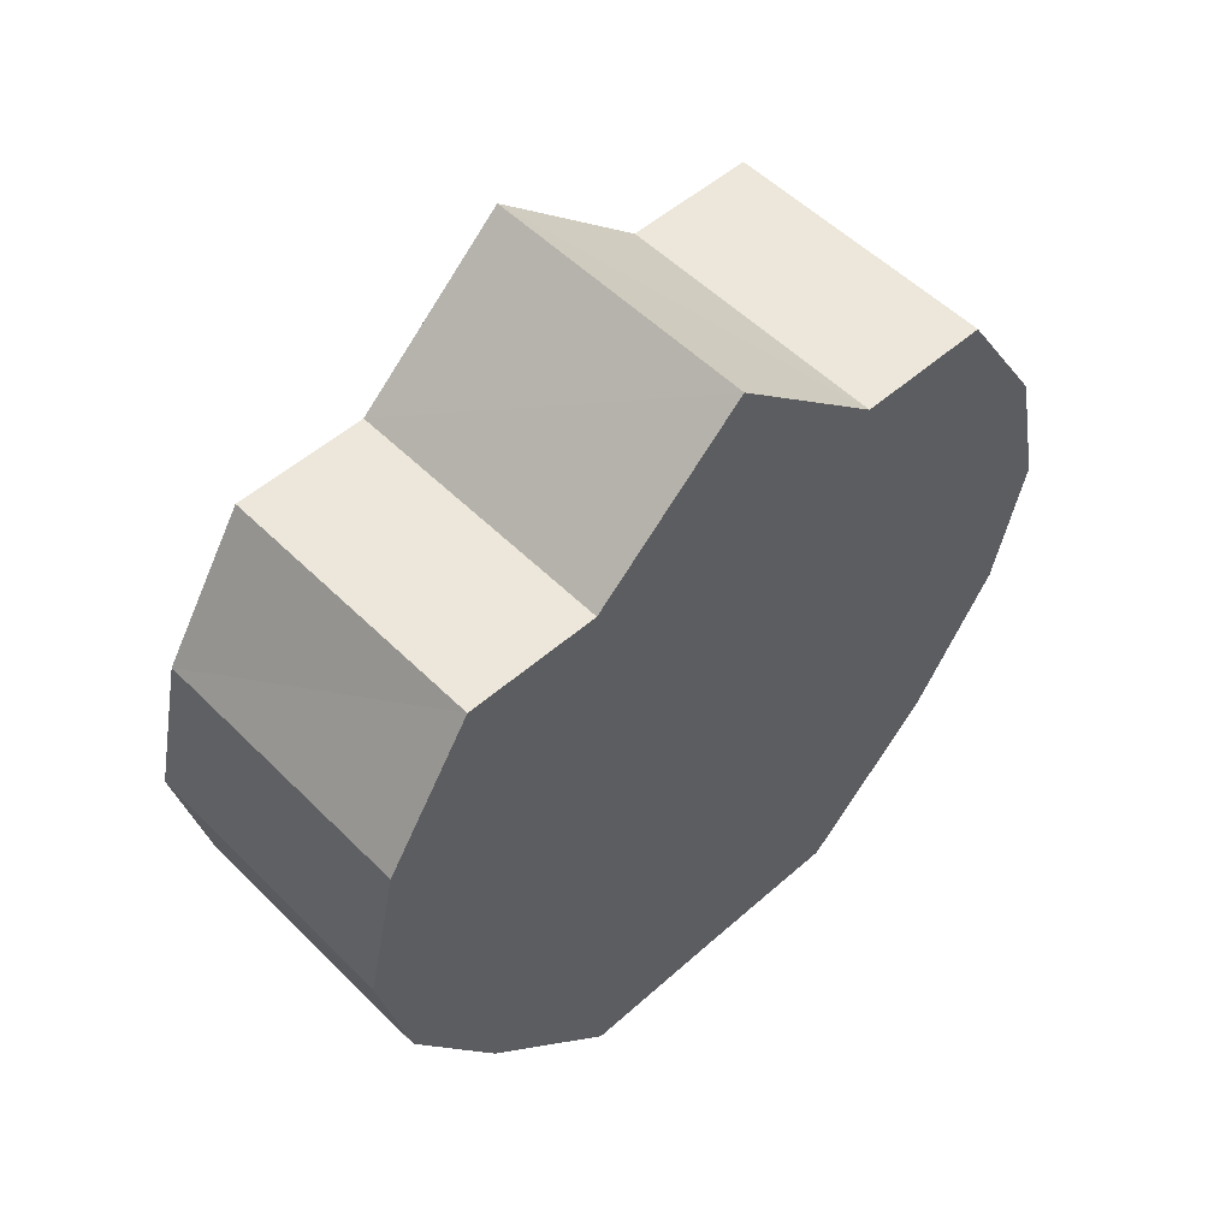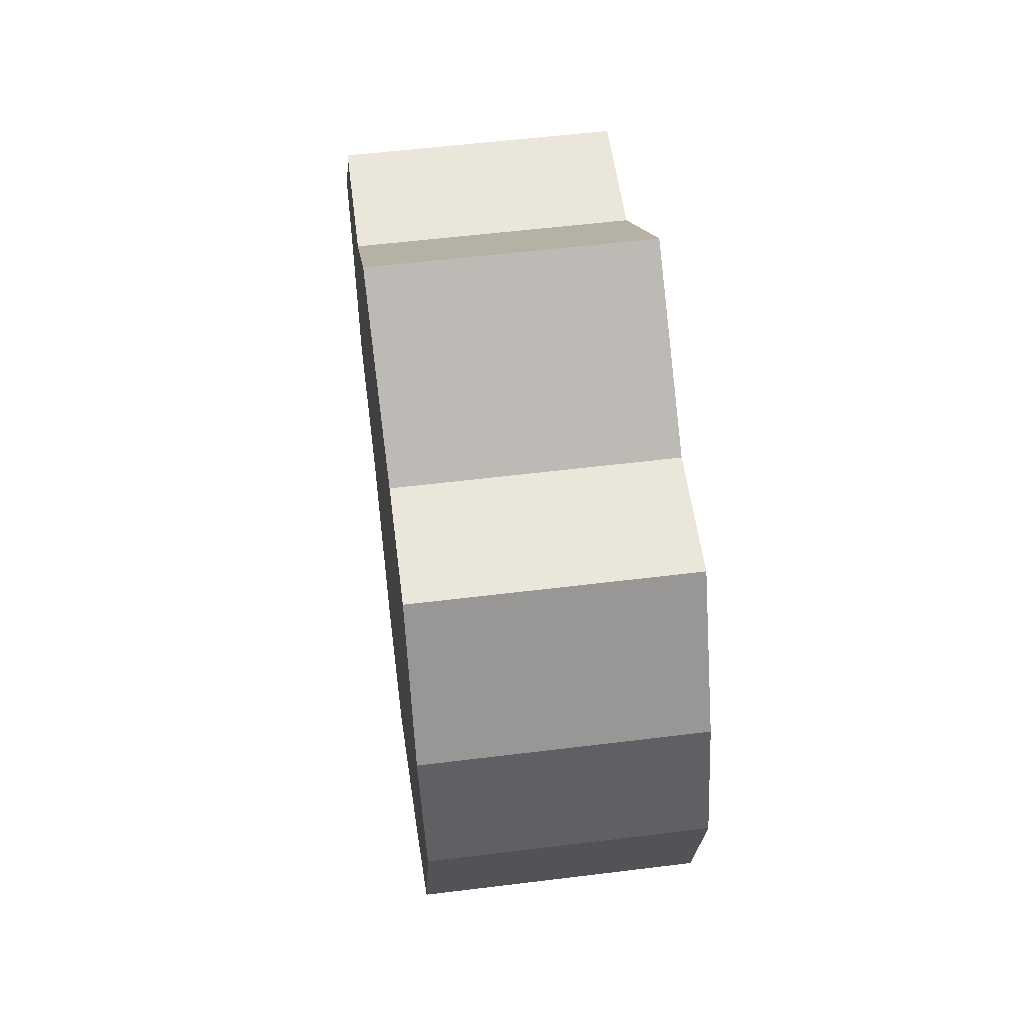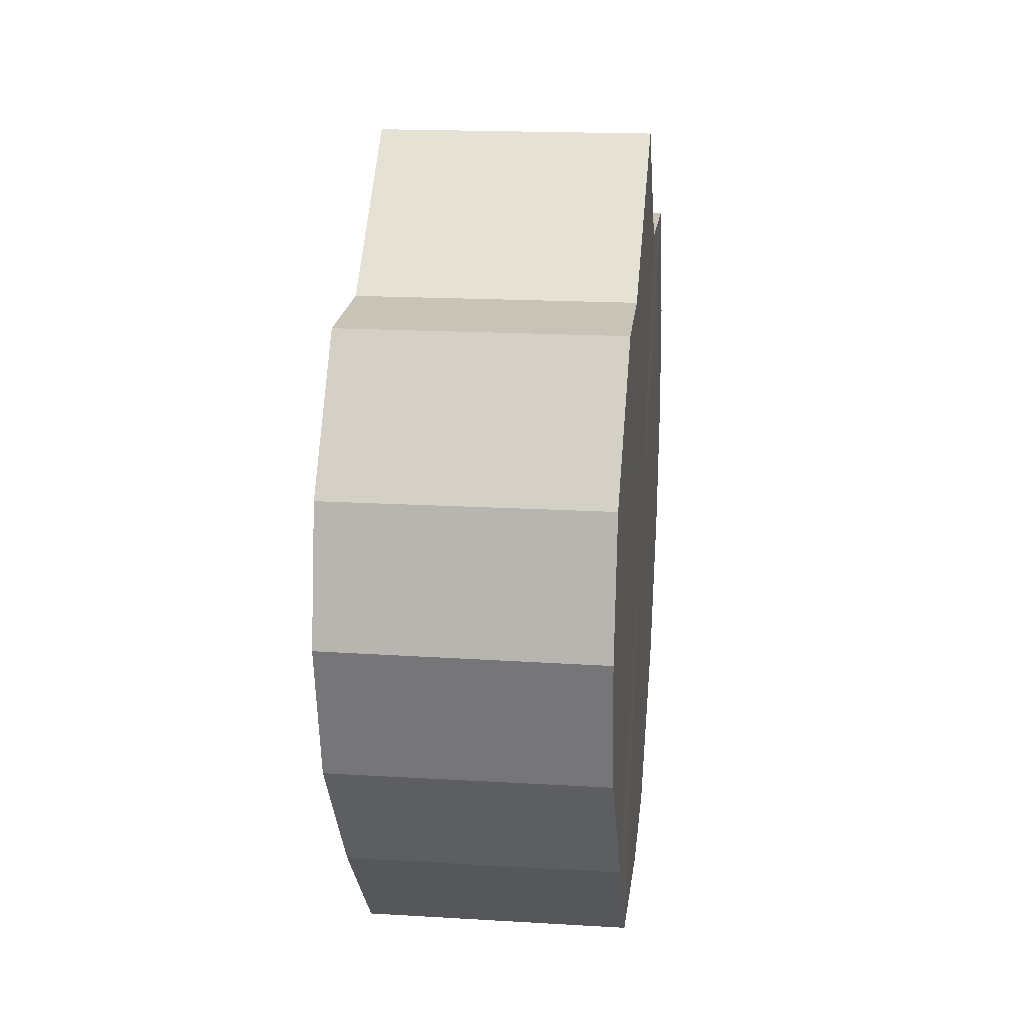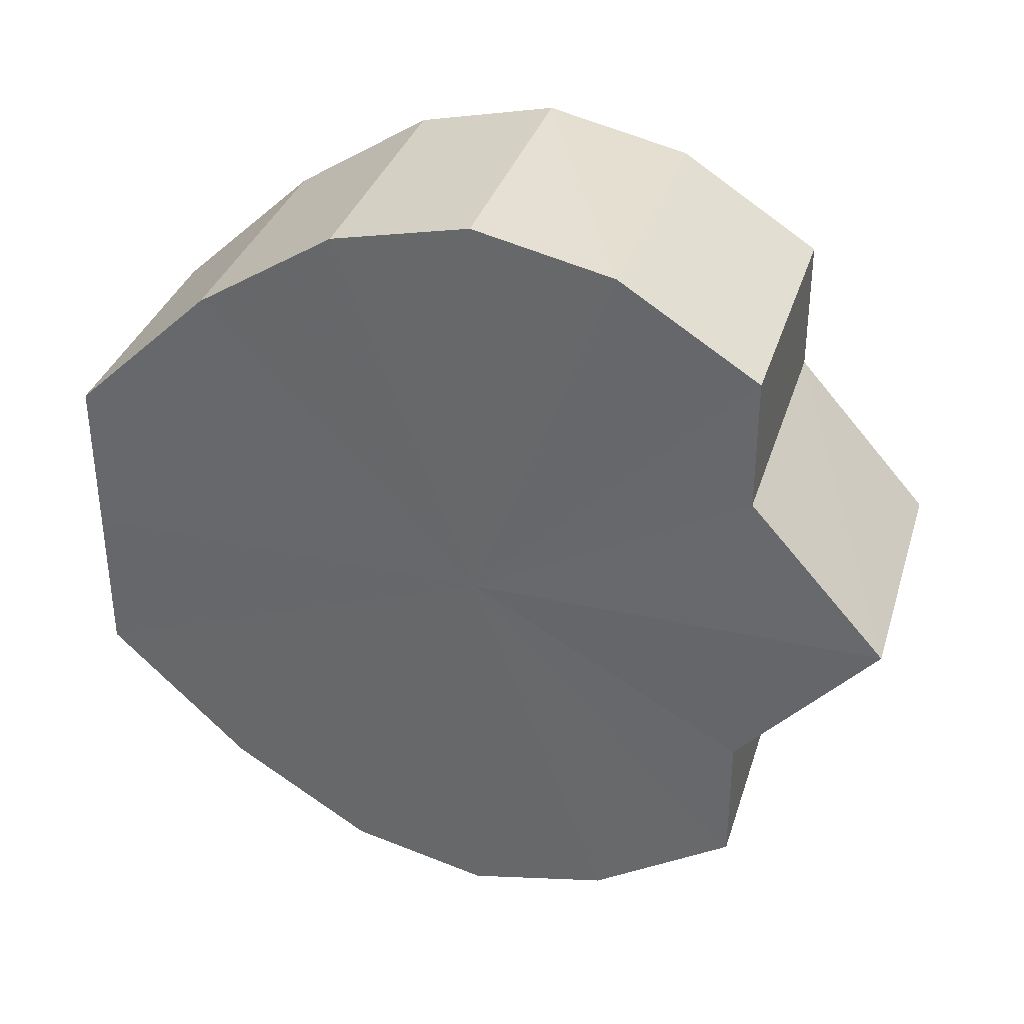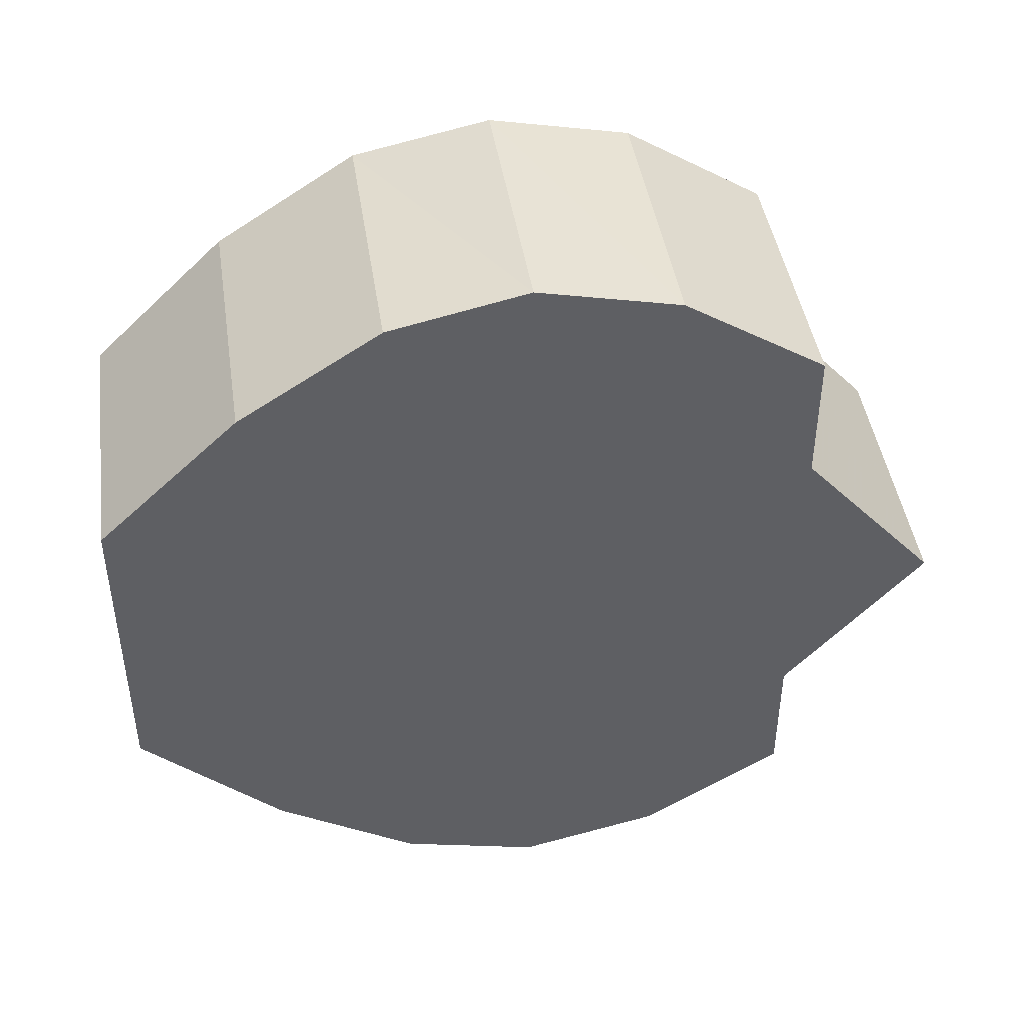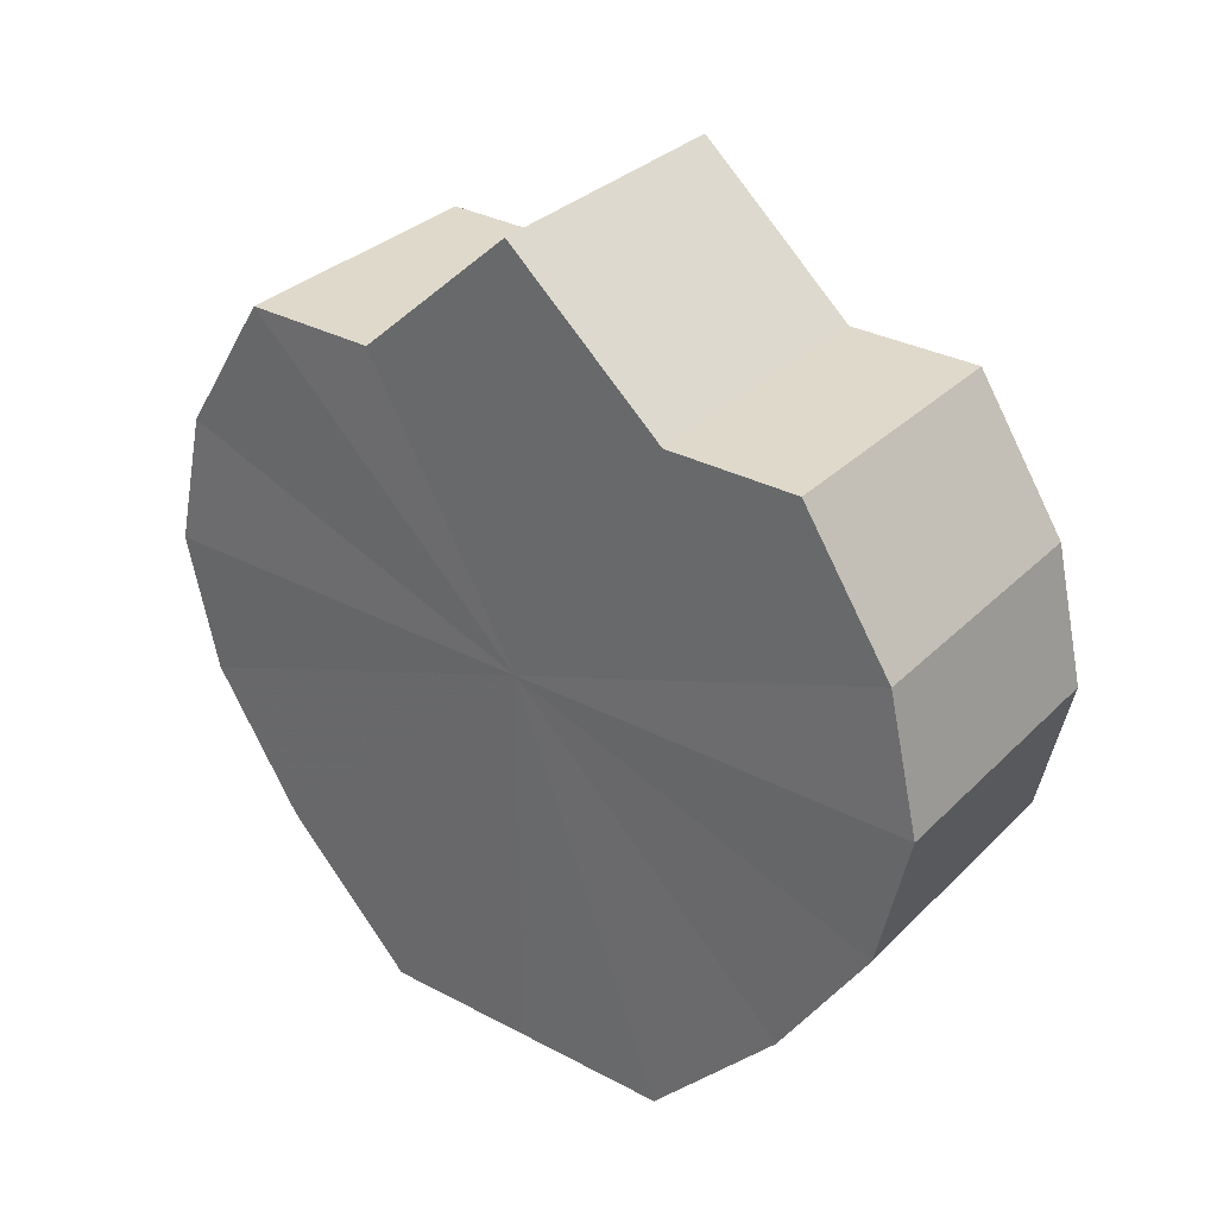
<metadata>
{"format":"obj","ext":"obj","renderer":"f3d","projection":"perspective","resolution":1024,"background":"white","views":[{"elev":53.1,"azim":46.6,"up":"+Y"},{"elev":54.4,"azim":172.4,"up":"+Y"},{"elev":19.4,"azim":-173.4,"up":"+Y"},{"elev":34.7,"azim":106.6,"up":"+Z"},{"elev":44.2,"azim":81.6,"up":"+Z"},{"elev":32.0,"azim":126.6,"up":"+Y"}]}
</metadata>
<code>
o 29569
v 2224 1885 22.04
v 2224 1885 22.06
v 2224 1885 22.04
v 2224 1885 22.06
v 2224 1885 22.06
v 2224 1885 22.03
v 2224 1885 22.03
v 2224 1885 22.07
v 2224 1885 22.06
v 2224 1885 22.02
v 2224 1885 22.02
v 2224 1885 22.07
v 2224 1885 22.07
v 2224 1885 22.02
v 2224 1885 22.02
v 2224 1885 22.07
v 2224 1885 22.07
v 2224 1885 22.01
v 2224 1885 22.01
v 2224 1885 22.06
v 2224 1885 22.07
v 2224 1885 22.02
v 2224 1885 22.02
v 2224 1885 22.06
v 2224 1885 22.06
v 2224 1885 22.04
v 2224 1885 22.06
v 2224 1885 22.02
v 2224 1885 22.02
v 2224 1885 22.03
v 2224 1885 22.03
v 2224 1885 22.04
v 2224 1885 22.04
v 2224 1885 22.03
v 2224 1885 22.03
v 2224 1885 22.02
v 2224 1885 22.02
v 2224 1885 22.02
v 2224 1885 22.02
v 2224 1885 22.01
v 2224 1885 22.01
v 2224 1885 22.02
v 2224 1885 22.02
v 2224 1885 22.02
v 2224 1885 22.02
v 2224 1885 22.03
v 2224 1885 22.03
v 2224 1885 22.04
v 2224 1885 22.04
v 2224 1885 22.06
v 2224 1885 22.06
v 2224 1885 22.06
v 2224 1885 22.06
v 2224 1885 22.07
v 2224 1885 22.07
v 2224 1885 22.07
v 2224 1885 22.07
v 2224 1885 22.07
v 2224 1885 22.07
v 2224 1885 22.06
v 2224 1885 22.06
v 2224 1885 22.06
v 2224 1885 22.06
v 2224 1885 22.04
v 2224 1885 22.04
v 2224 1885 22.04
v 2224 1885 22.06
v 2224 1885 22.03
v 2224 1885 22.06
v 2224 1885 22.02
v 2224 1885 22.07
v 2224 1885 22.02
v 2224 1885 22.07
v 2224 1885 22.01
v 2224 1885 22.07
v 2224 1885 22.02
v 2224 1885 22.06
v 2224 1885 22.02
v 2224 1885 22.06
v 2224 1885 22.03
v 2224 1885 22.04
v 2224 1885 22.04
v 2224 1885 22.04
v 2224 1885 22.06
v 2224 1885 22.03
v 2224 1885 22.06
v 2224 1885 22.02
v 2224 1885 22.07
v 2224 1885 22.02
v 2224 1885 22.07
v 2224 1885 22.01
v 2224 1885 22.07
v 2224 1885 22.02
v 2224 1885 22.06
v 2224 1885 22.02
v 2224 1885 22.06
v 2224 1885 22.03
v 2224 1885 22.04
f 1 2 3
f 2 4 5
f 6 1 7
f 4 8 9
f 10 6 11
f 8 12 13
f 14 10 15
f 12 16 17
f 18 14 19
f 16 20 21
f 22 18 23
f 20 24 25
f 24 26 27
f 28 22 29
f 30 28 31
f 32 30 33
f 33 34 35
f 35 36 37
f 37 38 39
f 39 40 41
f 41 42 43
f 43 44 45
f 45 46 47
f 47 48 49
f 49 50 51
f 51 52 53
f 53 54 55
f 55 56 57
f 57 58 59
f 59 60 61
f 61 62 63
f 63 64 65
f 66 64 67
f 66 68 64
f 66 67 69
f 66 70 68
f 66 69 71
f 66 72 70
f 66 71 73
f 66 74 72
f 66 73 75
f 66 76 74
f 66 75 77
f 66 78 76
f 66 77 79
f 66 80 78
f 66 79 81
f 66 81 80
f 82 83 84
f 82 85 83
f 82 84 86
f 82 87 85
f 82 86 88
f 82 89 87
f 82 88 90
f 82 91 89
f 82 90 92
f 82 93 91
f 82 92 94
f 82 95 93
f 82 94 96
f 82 97 95
f 82 96 98
f 82 98 97

</code>
